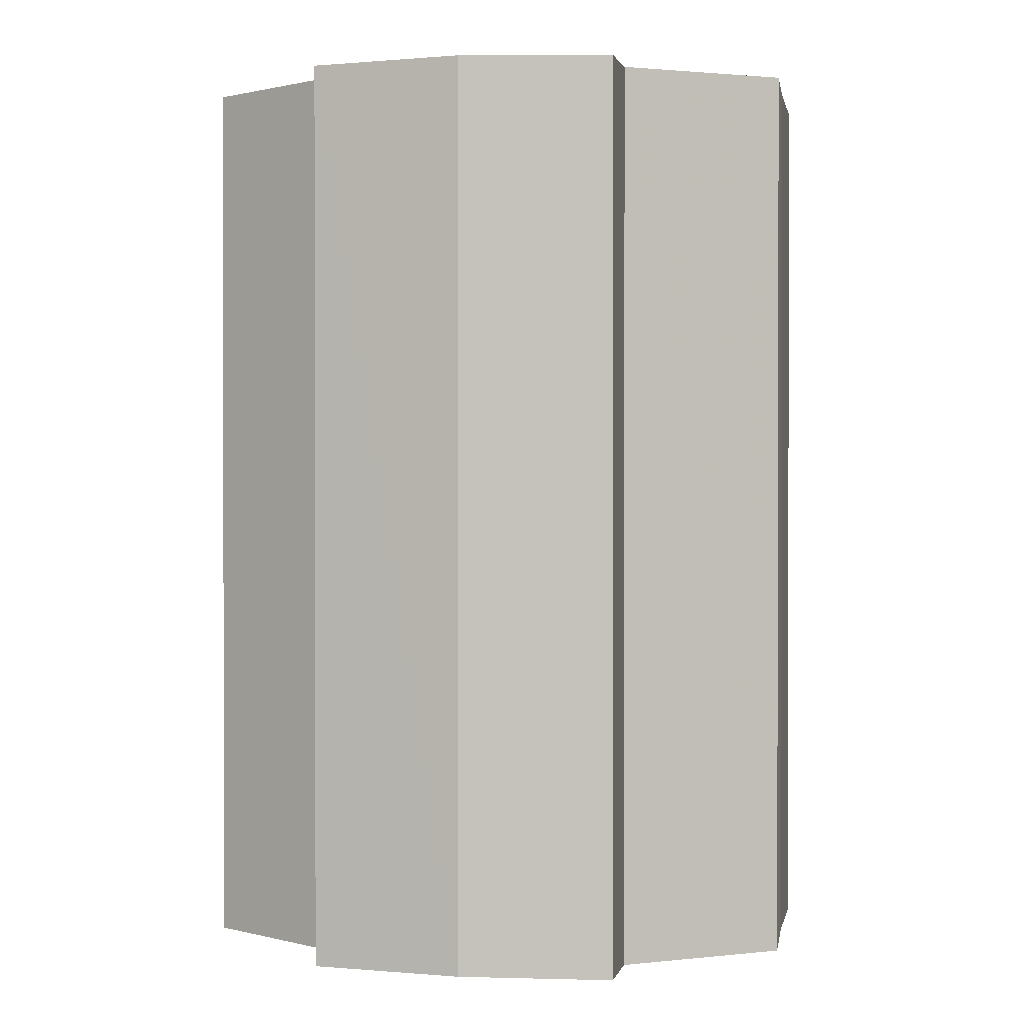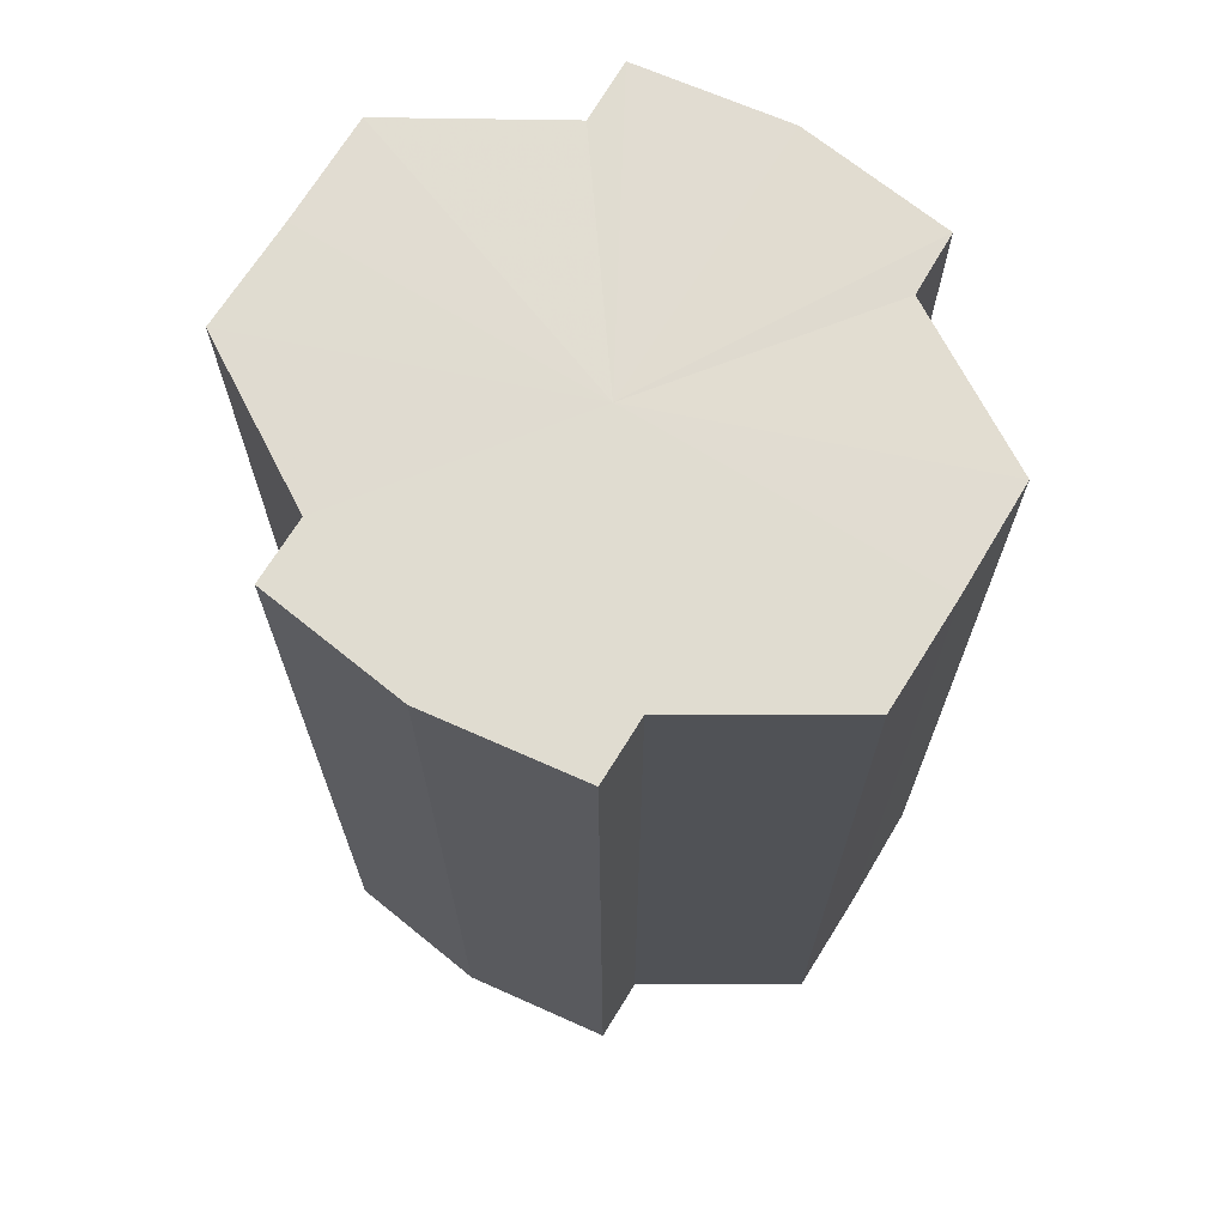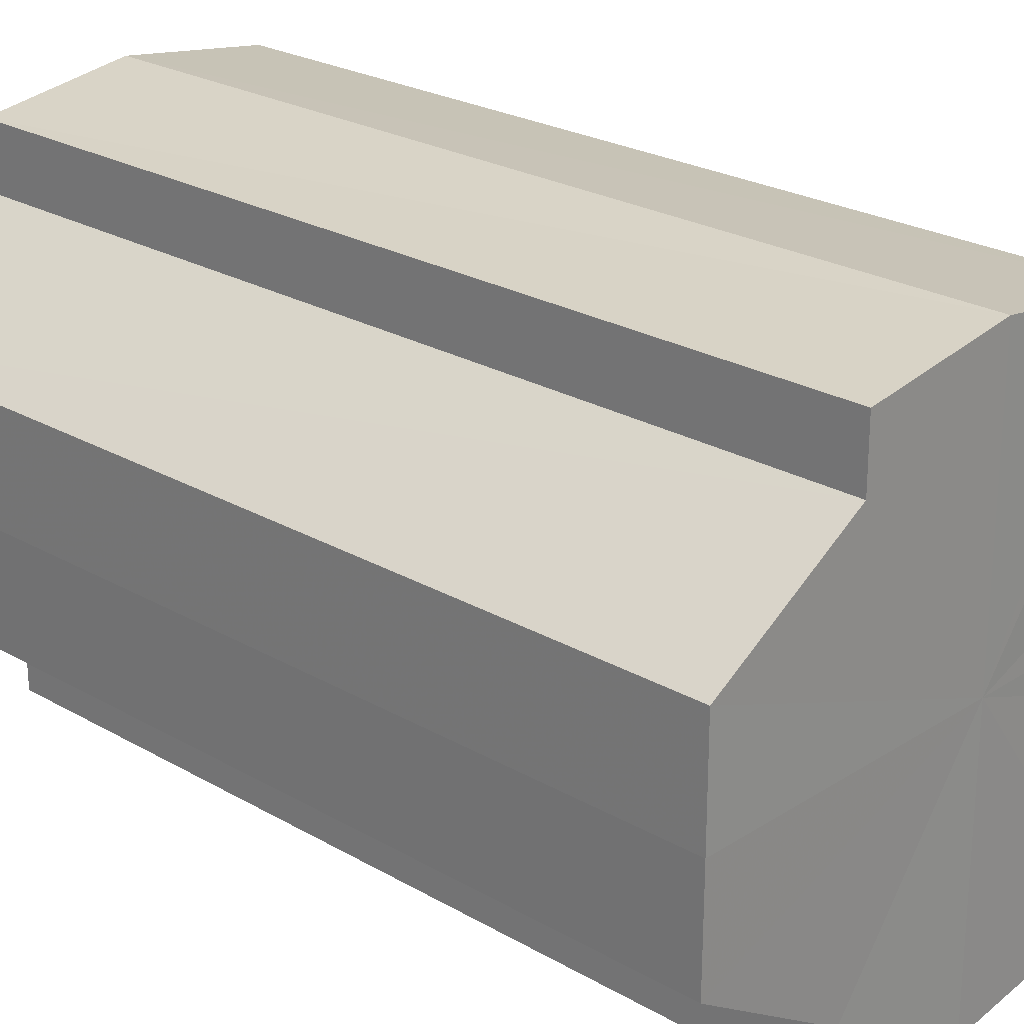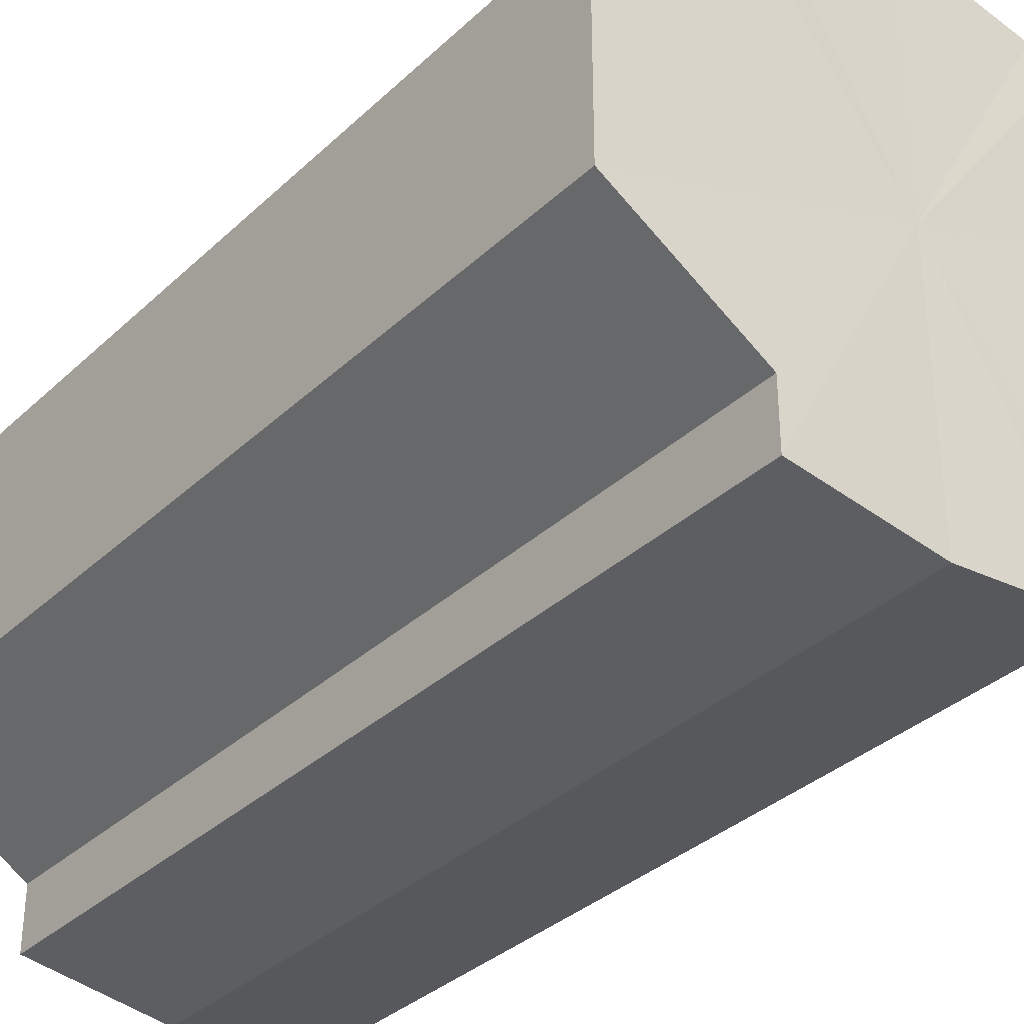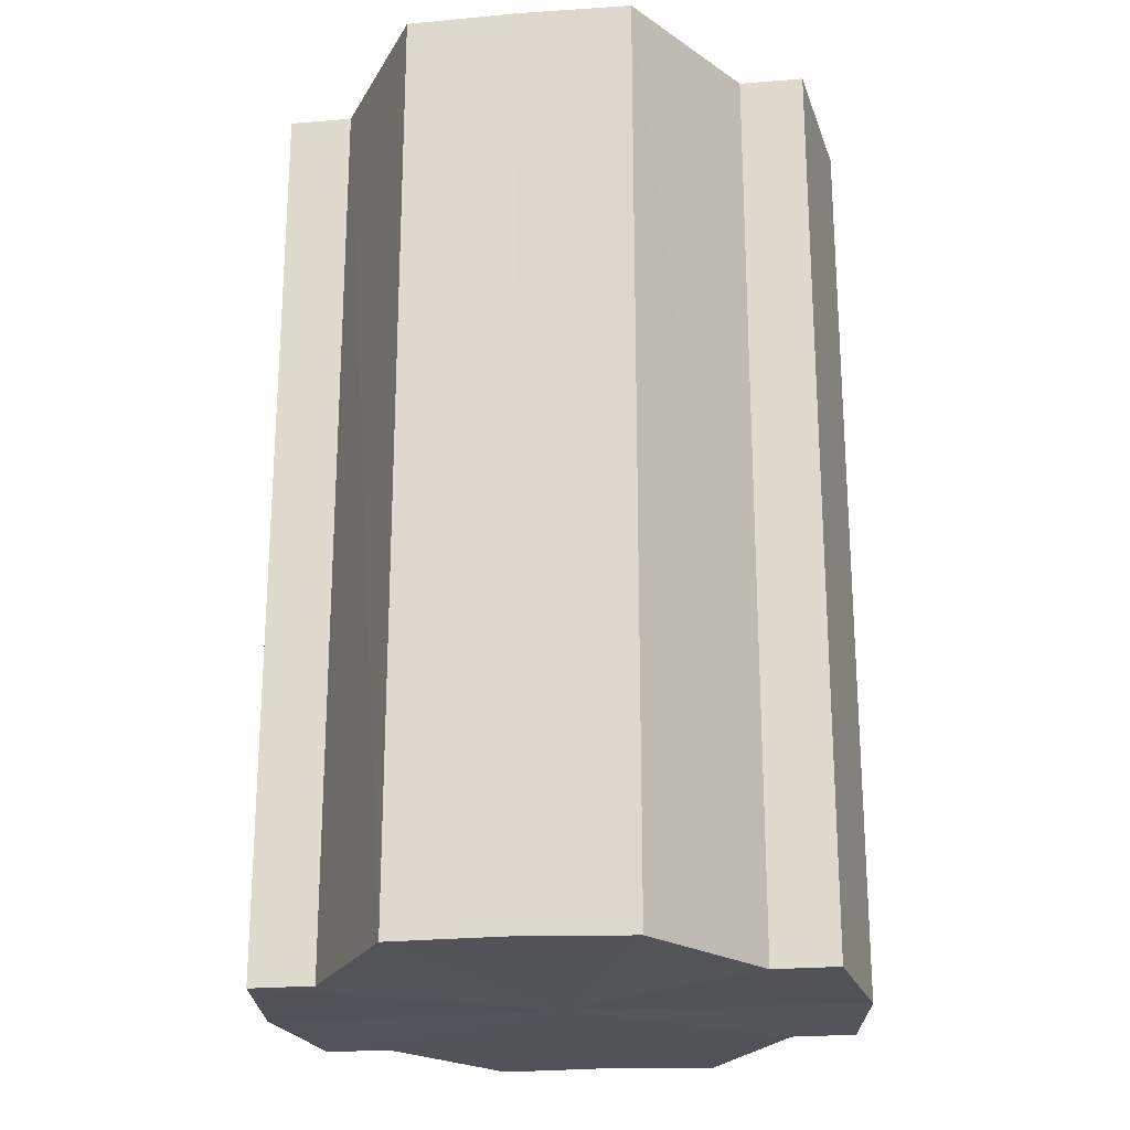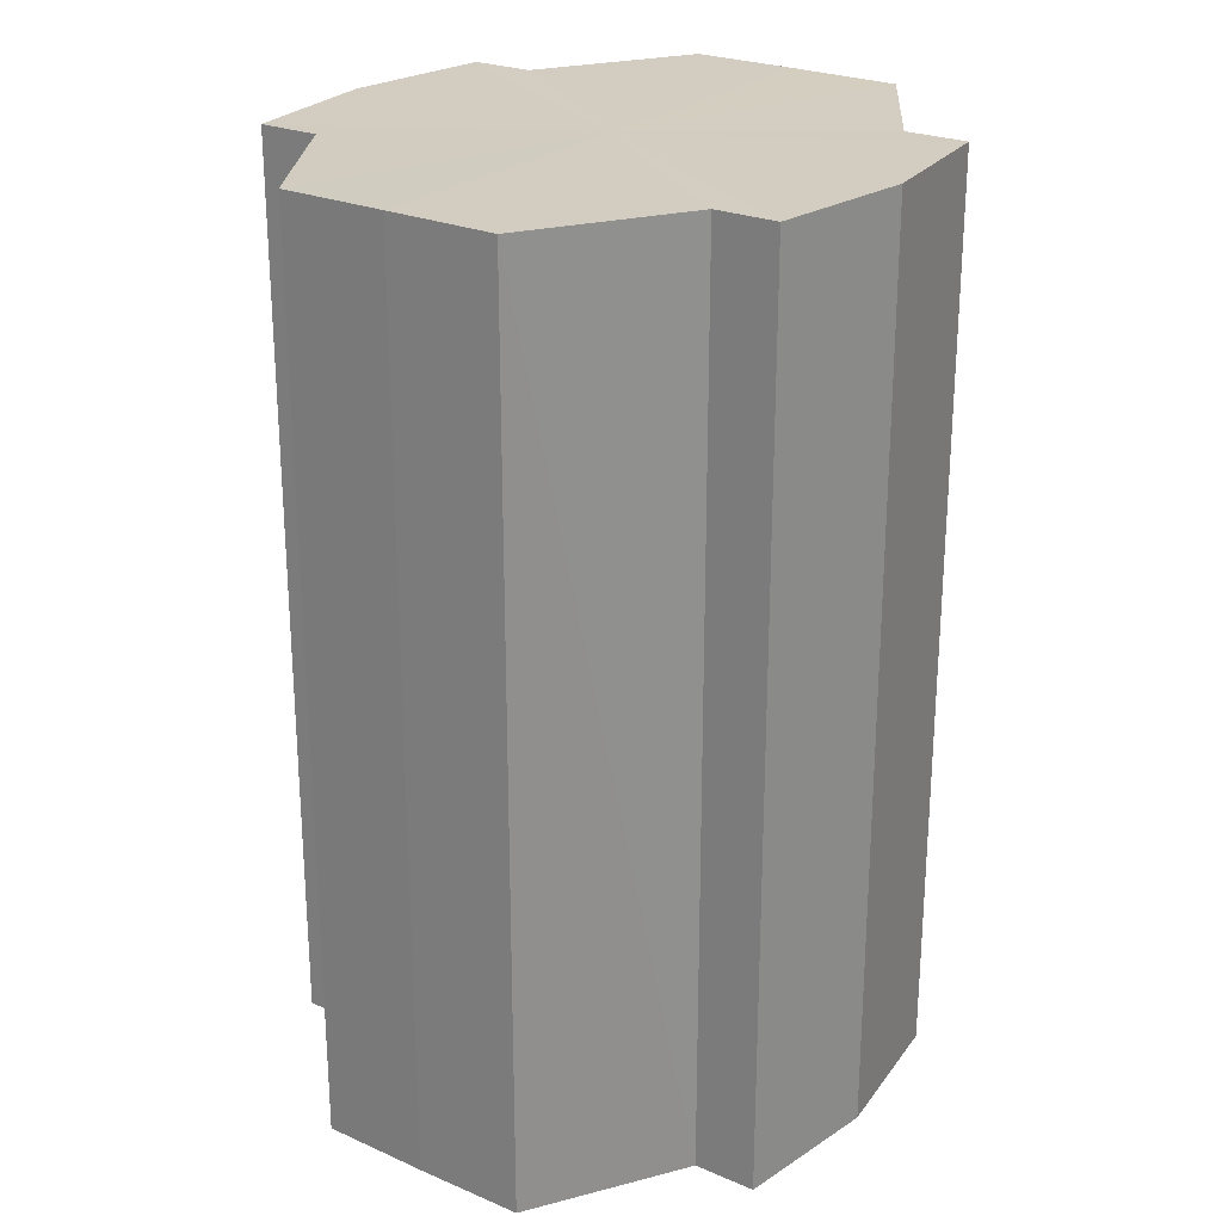
<metadata>
{"format":"obj","ext":"obj","renderer":"f3d","projection":"perspective","resolution":1024,"background":"white","views":[{"elev":0.8,"azim":-169.2,"up":"+Y"},{"elev":69.3,"azim":-148.5,"up":"+Y"},{"elev":24.5,"azim":-46.6,"up":"+Z"},{"elev":-34.6,"azim":-39.1,"up":"+Z"},{"elev":-22.6,"azim":98.6,"up":"+Y"},{"elev":24.6,"azim":125.3,"up":"+Y"}]}
</metadata>
<code>
o 1721
v 2223 1875 17.77
v 2223 1875 17.78
v 2223 1875 17.77
v 2223 1875 17.78
v 2223 1875 17.78
v 2223 1875 17.79
v 2223 1875 17.78
v 2223 1875 17.76
v 2223 1875 17.76
v 2223 1875 17.76
v 2223 1875 17.76
v 2223 1875 17.75
v 2223 1875 17.75
v 2223 1875 17.76
v 2223 1875 17.76
v 2223 1875 17.76
v 2223 1875 17.76
v 2223 1875 17.77
v 2223 1875 17.77
v 2223 1875 17.78
v 2223 1875 17.78
v 2223 1875 17.78
v 2223 1875 17.78
v 2223 1875 17.79
v 2223 1875 17.79
v 2223 1875 17.77
v 2223 1875 17.78
v 2223 1875 17.79
v 2223 1875 17.78
v 2223 1875 17.77
v 2223 1875 17.76
v 2223 1875 17.76
v 2223 1875 17.79
v 2223 1875 17.79
v 2223 1875 17.79
v 2223 1875 17.78
v 2223 1875 17.79
v 2223 1875 17.79
v 2223 1875 17.78
v 2223 1875 17.79
v 2223 1875 17.79
v 2223 1875 17.79
v 2223 1875 17.79
v 2223 1875 17.77
v 2223 1875 17.76
v 2223 1875 17.76
v 2223 1875 17.75
v 2223 1875 17.75
v 2223 1875 17.75
v 2223 1875 17.76
v 2223 1875 17.75
v 2223 1875 17.76
v 2223 1875 17.76
v 2223 1875 17.75
v 2223 1875 17.75
v 2223 1875 17.77
v 2223 1875 17.76
v 2223 1875 17.75
v 2223 1875 17.75
v 2223 1875 17.78
v 2223 1875 17.77
v 2223 1875 17.75
v 2223 1875 17.75
v 2223 1875 17.75
v 2223 1875 17.75
v 2223 1875 17.78
v 2223 1875 17.78
v 2223 1875 17.79
v 2223 1875 17.78
v 2223 1875 17.79
v 2223 1875 17.78
v 2223 1875 17.78
v 2223 1875 17.78
v 2223 1875 17.77
v 2223 1875 17.78
v 2223 1875 17.76
v 2223 1875 17.77
v 2223 1875 17.76
v 2223 1875 17.76
v 2223 1875 17.75
v 2223 1875 17.76
v 2223 1875 17.77
v 2223 1875 17.77
v 2223 1875 17.78
v 2223 1875 17.76
v 2223 1875 17.78
v 2223 1875 17.76
v 2223 1875 17.79
v 2223 1875 17.75
v 2223 1875 17.79
v 2223 1875 17.75
v 2223 1875 17.79
v 2223 1875 17.75
v 2223 1875 17.78
v 2223 1875 17.76
v 2223 1875 17.78
v 2223 1875 17.76
v 2223 1875 17.77
f 1 2 3
f 2 4 5
f 4 6 7
f 8 1 9
f 10 8 11
f 12 10 13
f 13 14 15
f 15 16 17
f 17 18 19
f 19 20 21
f 21 22 23
f 23 24 25
f 26 24 27
f 26 28 24
f 26 27 29
f 26 29 30
f 26 30 31
f 26 31 32
f 26 33 28
f 34 33 35
f 26 36 33
f 37 38 34
f 26 39 36
f 40 41 37
f 41 42 43
f 26 44 39
f 26 45 44
f 26 46 45
f 26 47 46
f 26 48 47
f 26 49 48
f 26 32 49
f 50 47 51
f 52 53 50
f 54 49 55
f 56 57 52
f 58 59 54
f 60 61 56
f 62 63 58
f 63 64 65
f 66 67 60
f 68 69 66
f 70 71 68
f 71 72 73
f 72 74 75
f 74 76 77
f 76 78 79
f 78 80 81
f 82 83 84
f 82 85 83
f 82 84 86
f 82 87 85
f 82 86 88
f 82 89 87
f 82 88 90
f 82 91 89
f 82 90 92
f 82 93 91
f 82 92 94
f 82 95 93
f 82 94 96
f 82 97 95
f 82 96 98
f 82 98 97

</code>
